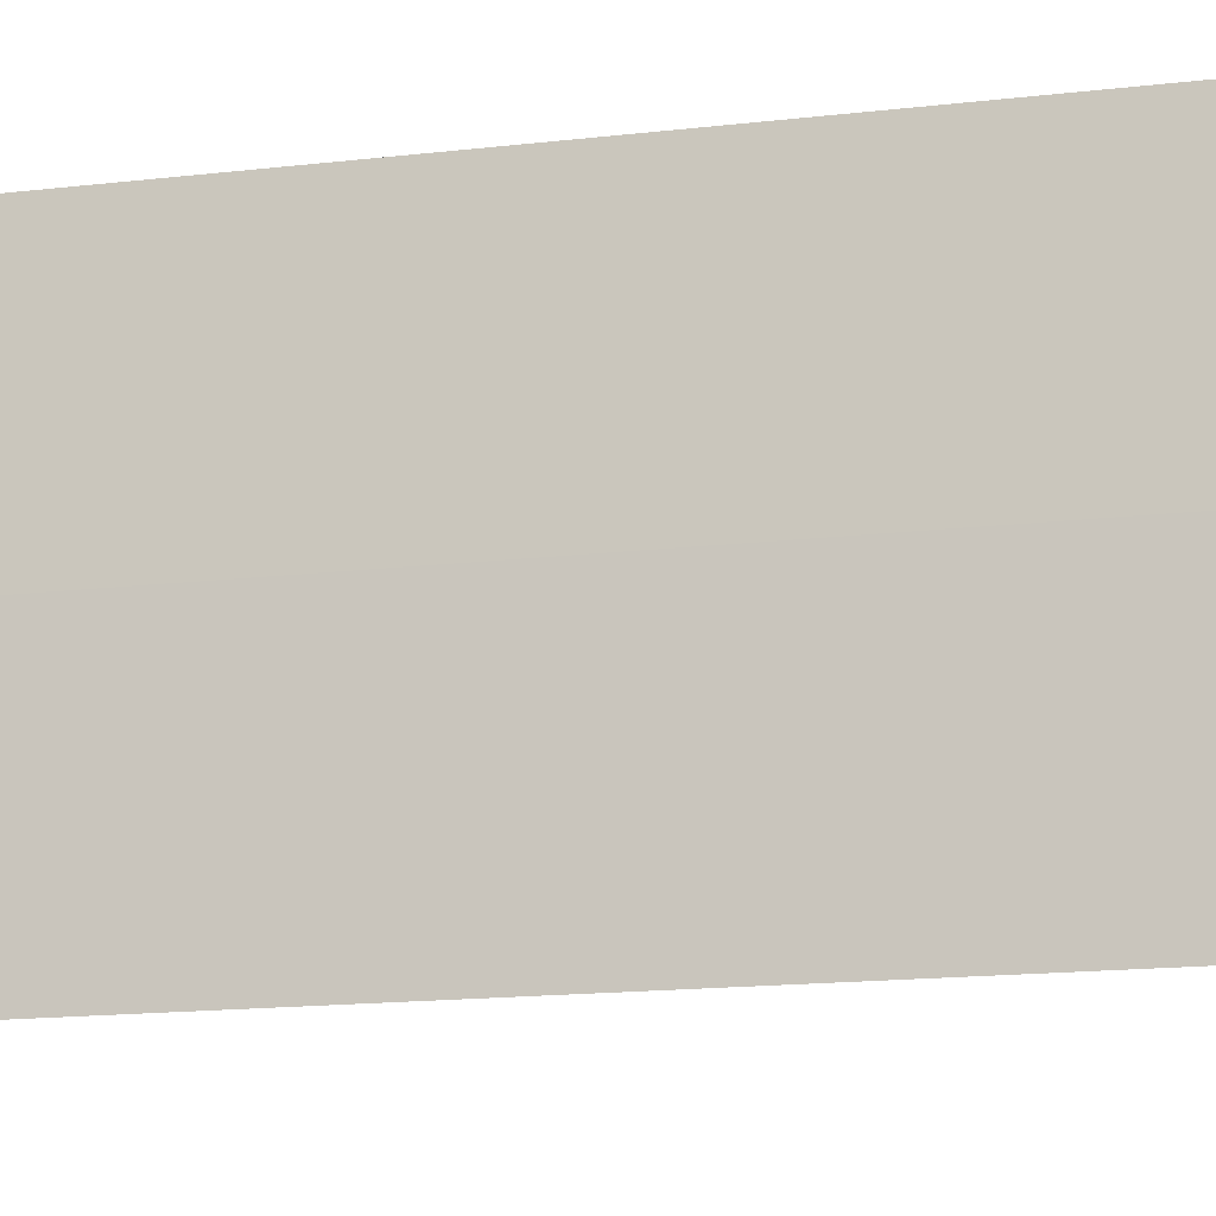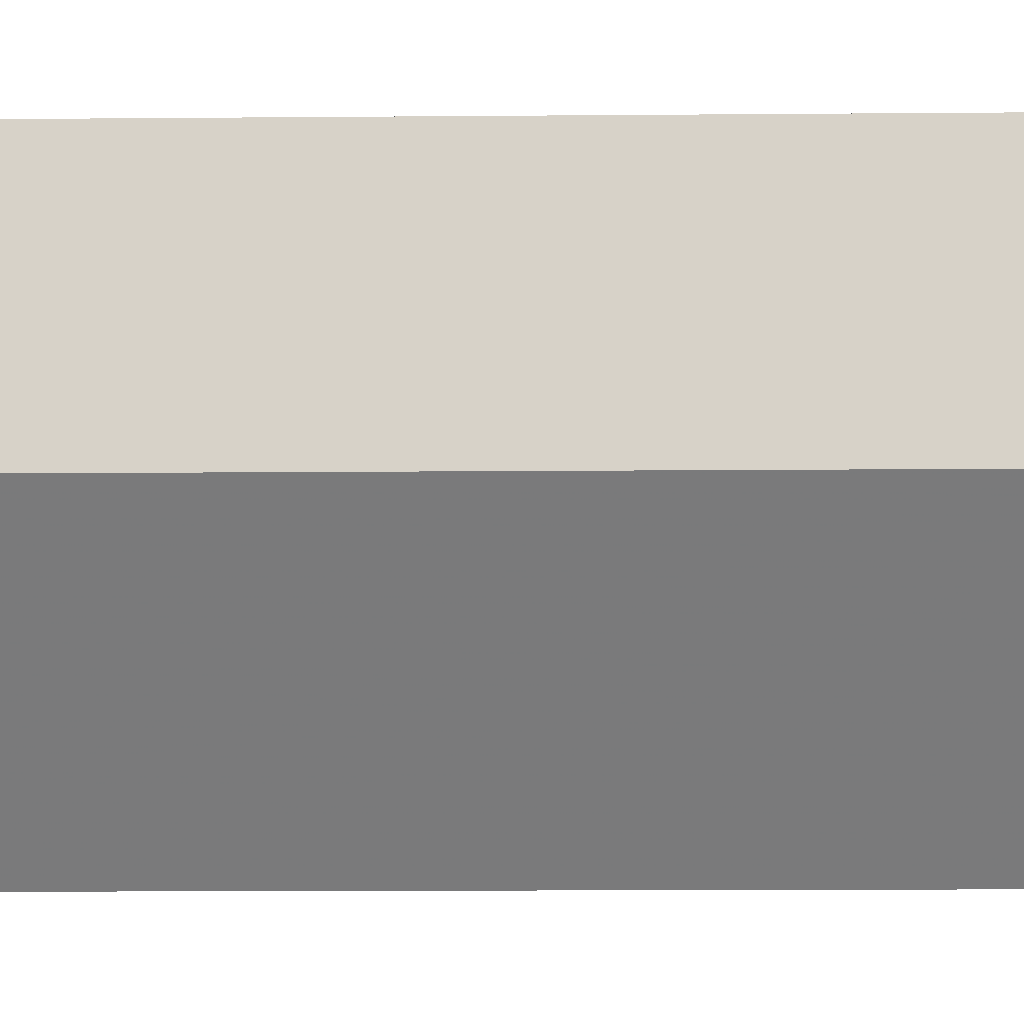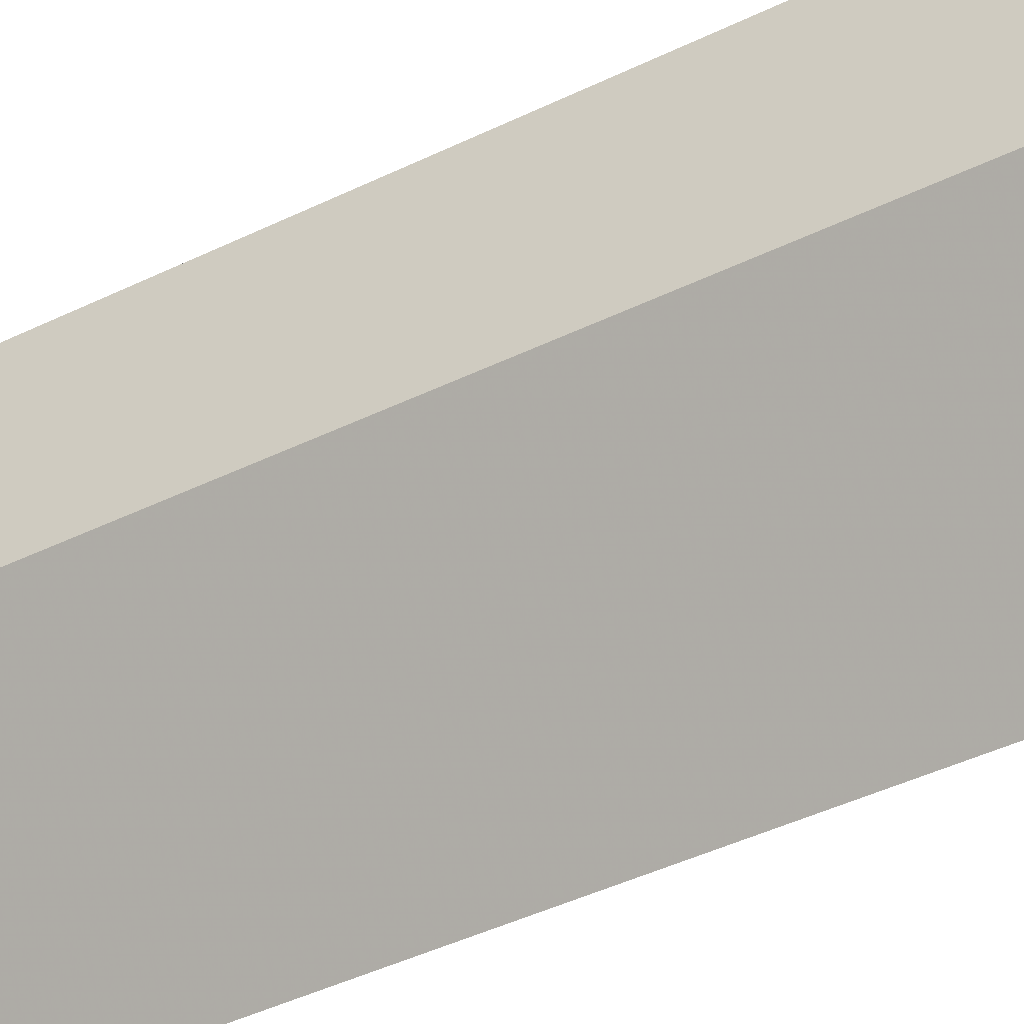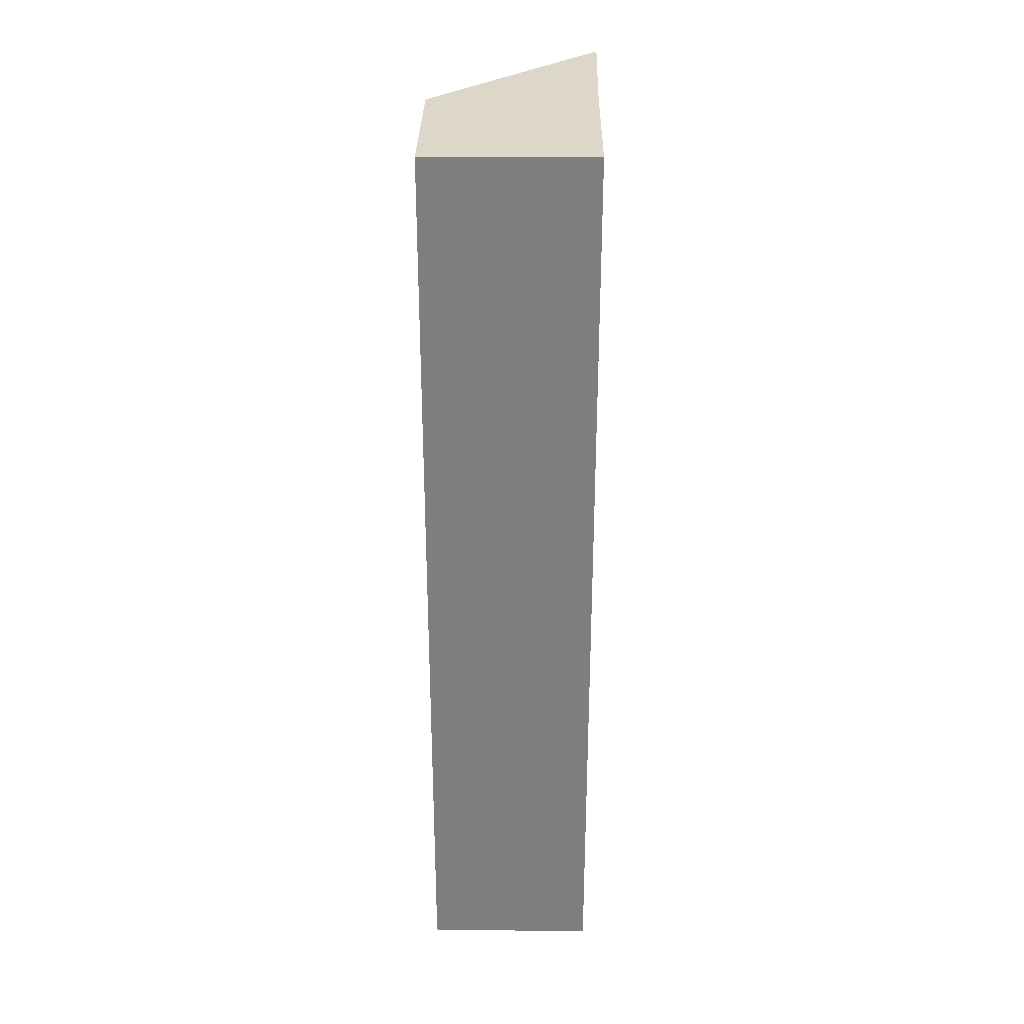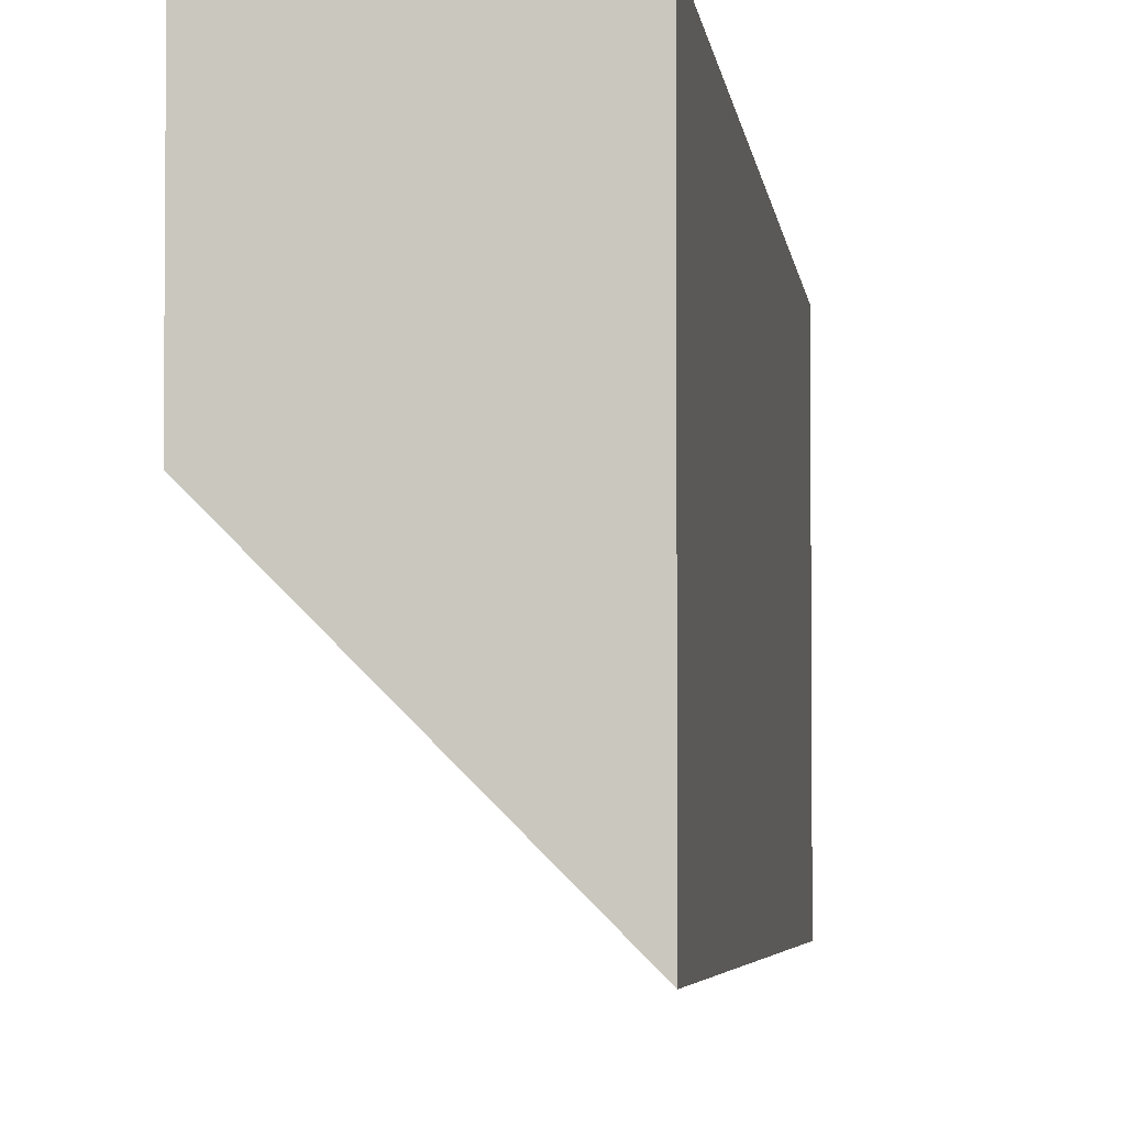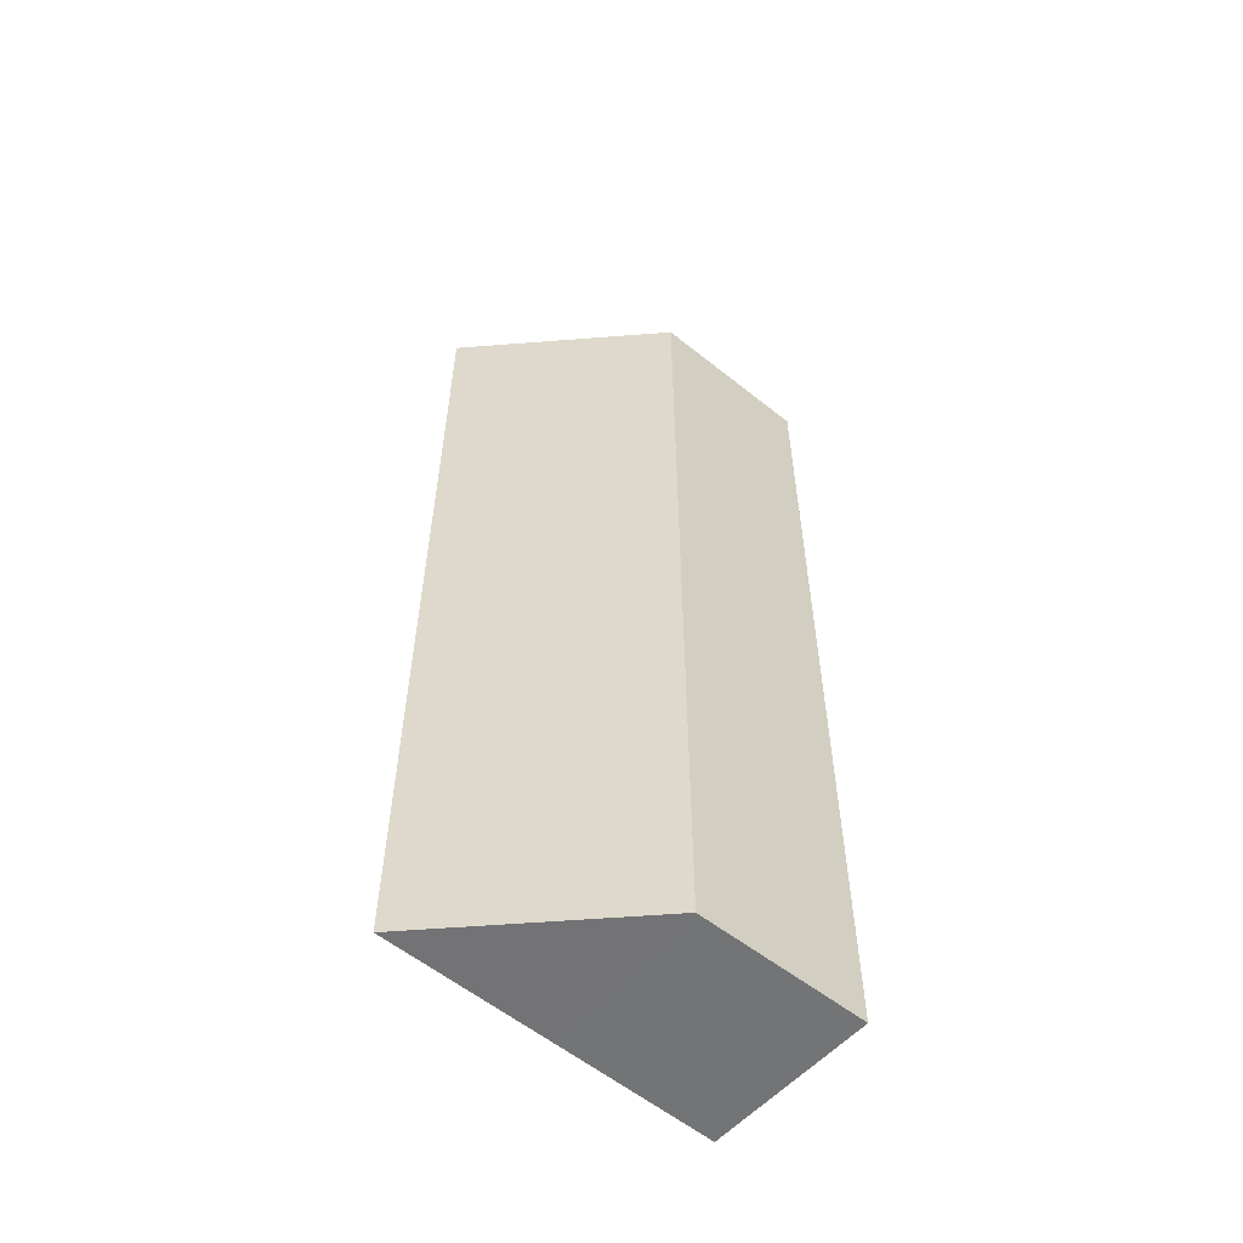
<metadata>
{"format":"obj","ext":"obj","renderer":"f3d","projection":"perspective","resolution":1024,"background":"white","views":[{"elev":-13.5,"azim":-73.9,"up":"+Y"},{"elev":-13.2,"azim":91.3,"up":"+Y"},{"elev":-44.4,"azim":119.4,"up":"+Y"},{"elev":30.4,"azim":-178.9,"up":"+Z"},{"elev":-3.8,"azim":-174.2,"up":"+Y"},{"elev":-56.0,"azim":49.6,"up":"+Z"}]}
</metadata>
<code>
o 3154
v 2243 1880 13.21
v 2243 1880 13.21
v 2243 1880 13.27
v 2243 1880 13.27
v 2243 1880 13.27
v 2243 1880 13.27
v 2243 1880 13.27
v 2243 1880 13.21
v 2243 1880 13.27
v 2243 1880 13.21
v 2243 1880 13.21
v 2243 1880 13.27
v 2243 1880 13.27
v 2243 1880 13.27
v 2243 1880 13.21
v 2243 1880 13.21
v 2243 1880 13.21
v 2243 1880 13.21
v 2243 1880 13.27
v 2243 1880 13.21
v 2243 1880 13.21
v 2243 1880 13.27
v 2243 1880 13.21
v 2243 1880 13.21
v 2243 1880 13.21
v 2243 1880 13.27
v 2243 1880 13.27
v 2243 1880 13.27
v 2243 1880 13.21
v 2243 1880 13.21
v 2243 1880 13.21
f 1 2 3
f 3 4 5
f 6 7 4
f 8 1 9
f 1 10 11
f 12 11 13
f 14 15 12
f 16 17 14
f 17 18 19
f 20 11 21
f 9 20 22
f 23 21 24
f 22 25 26
f 22 5 27
f 28 29 27
f 30 31 28

</code>
